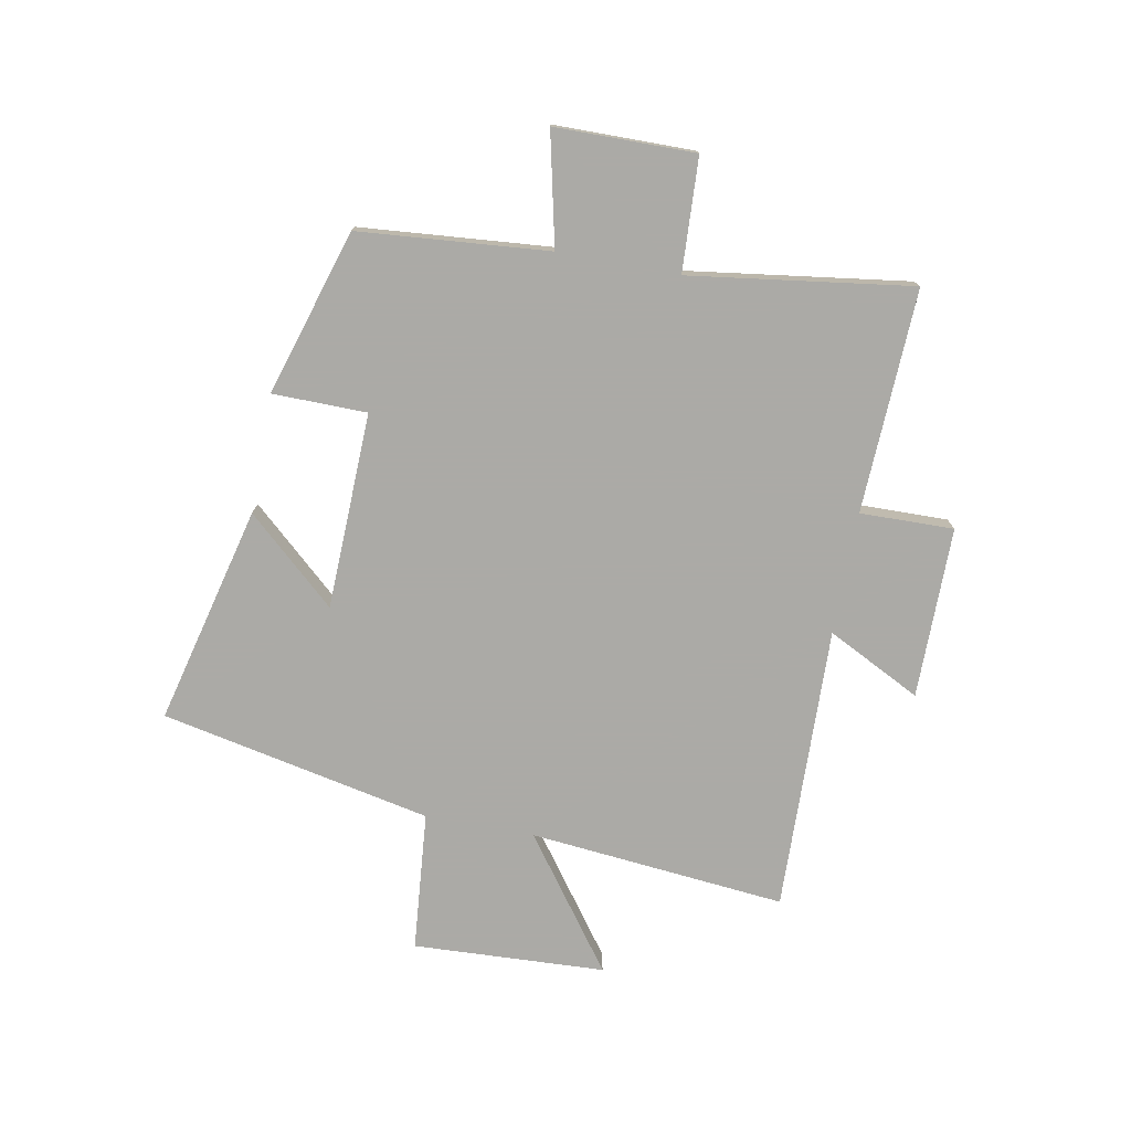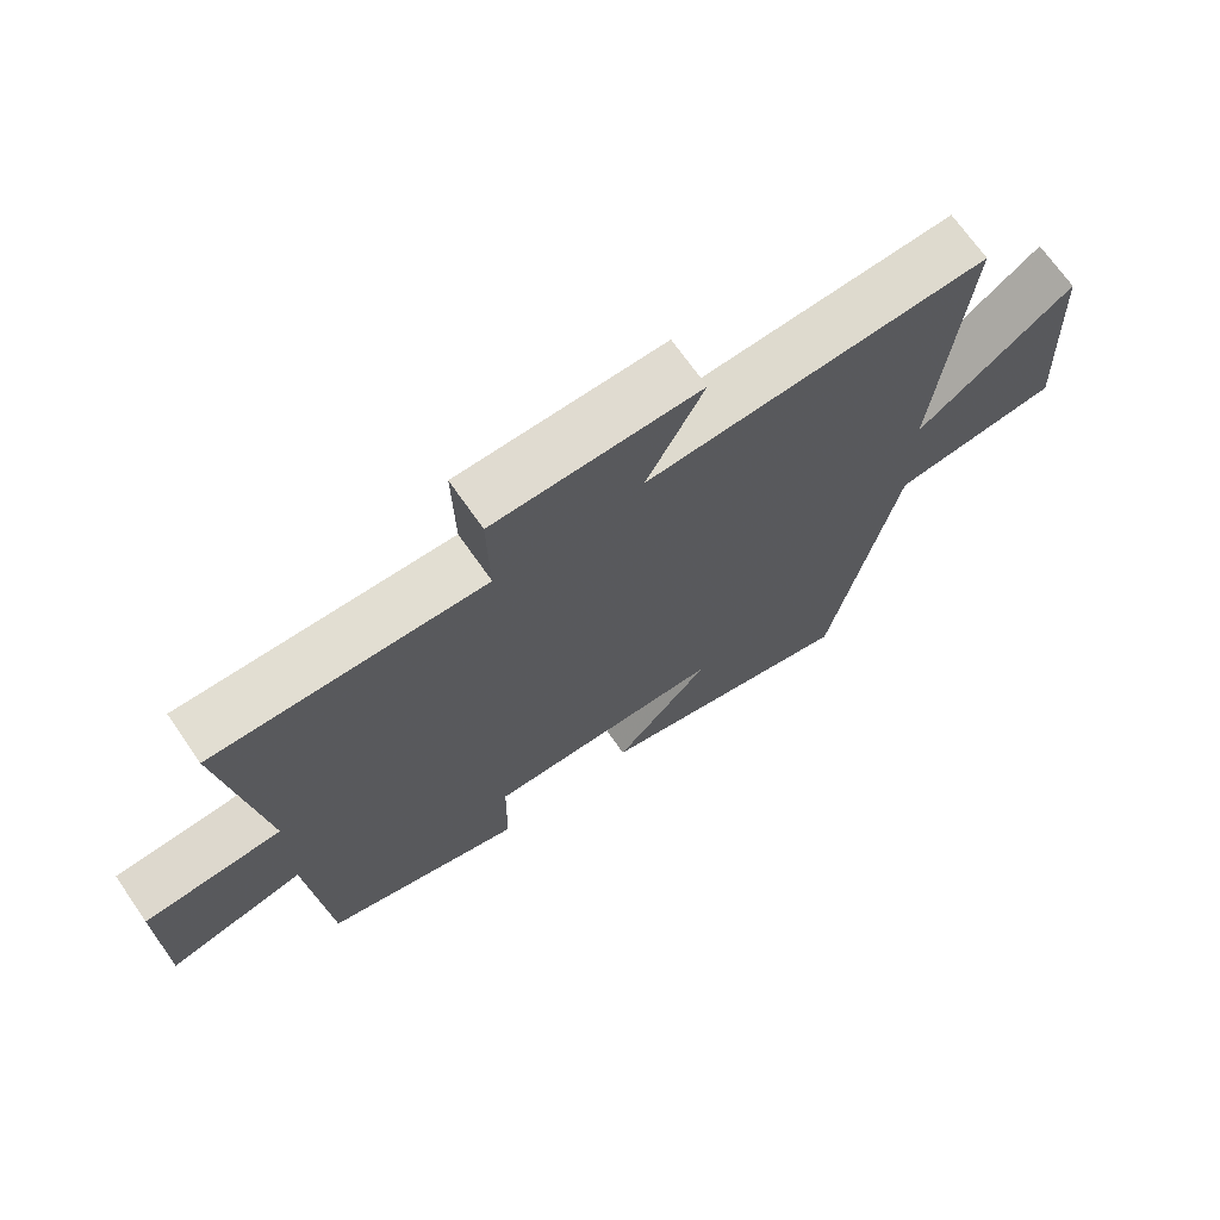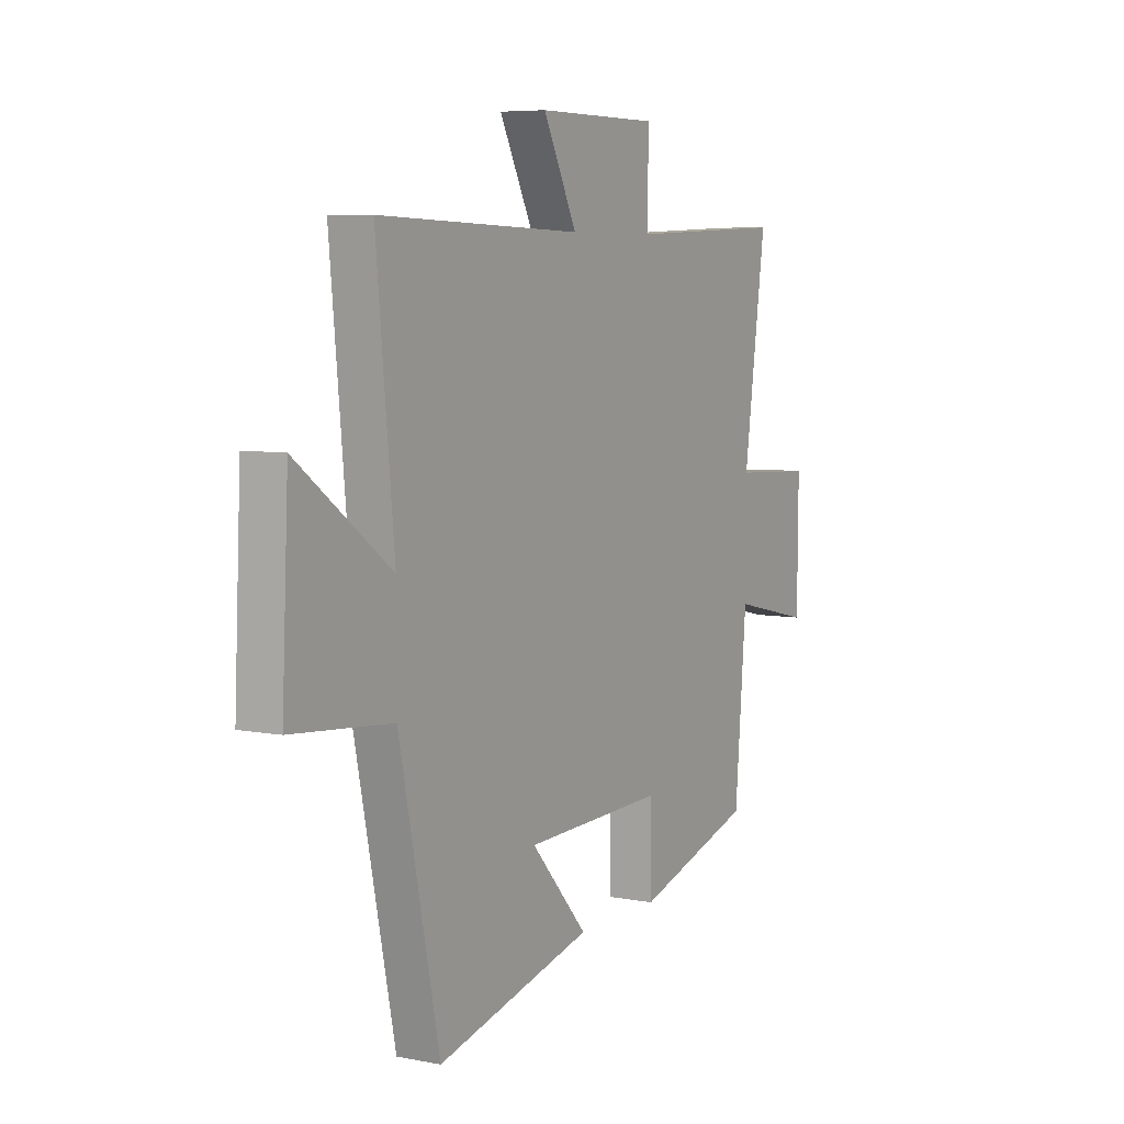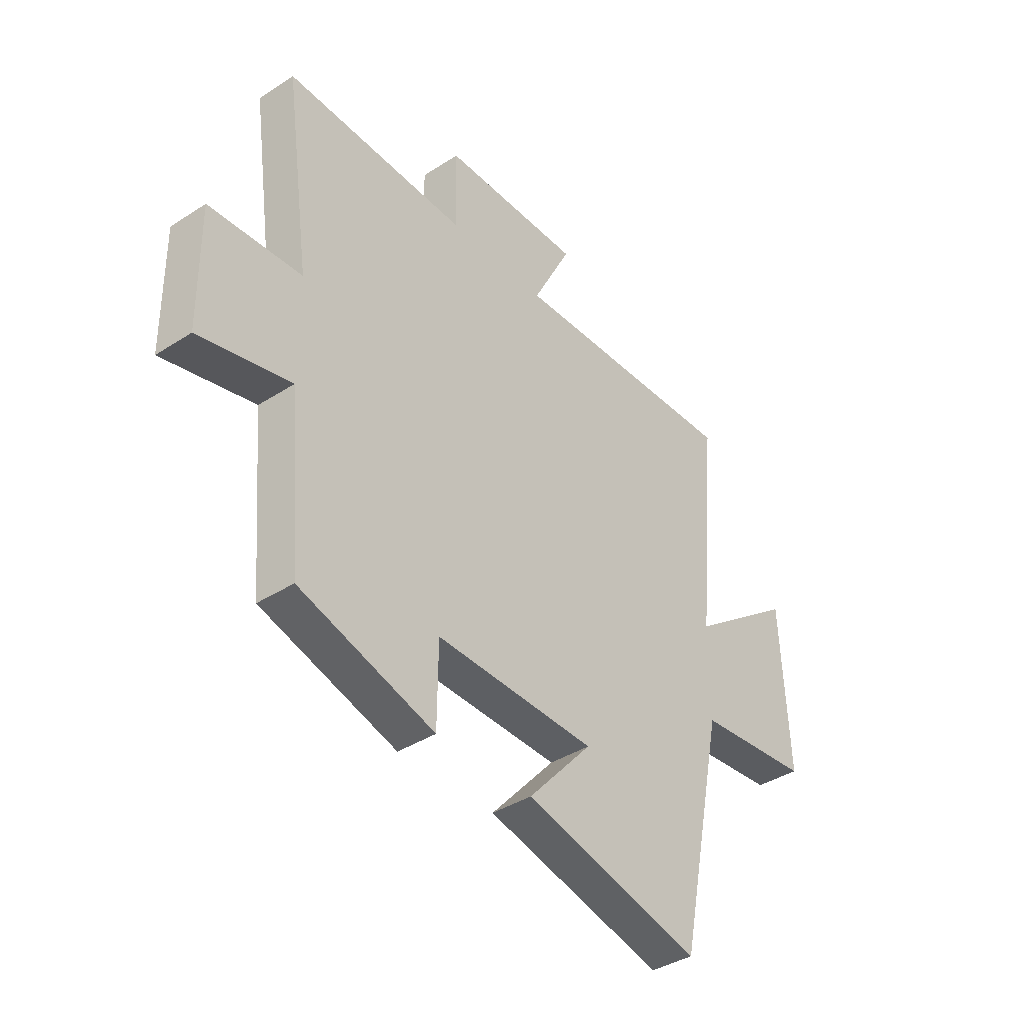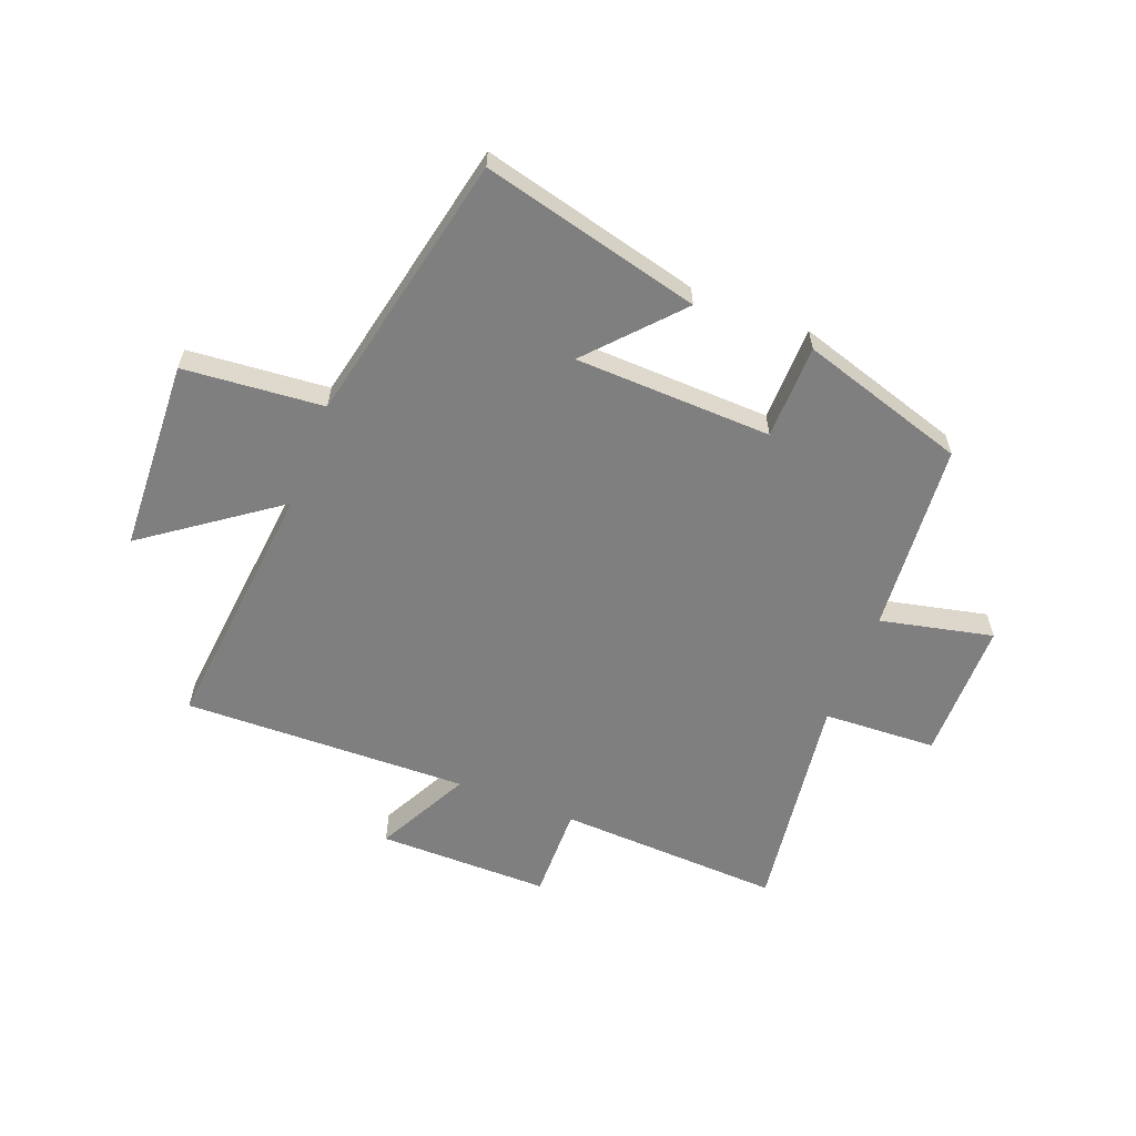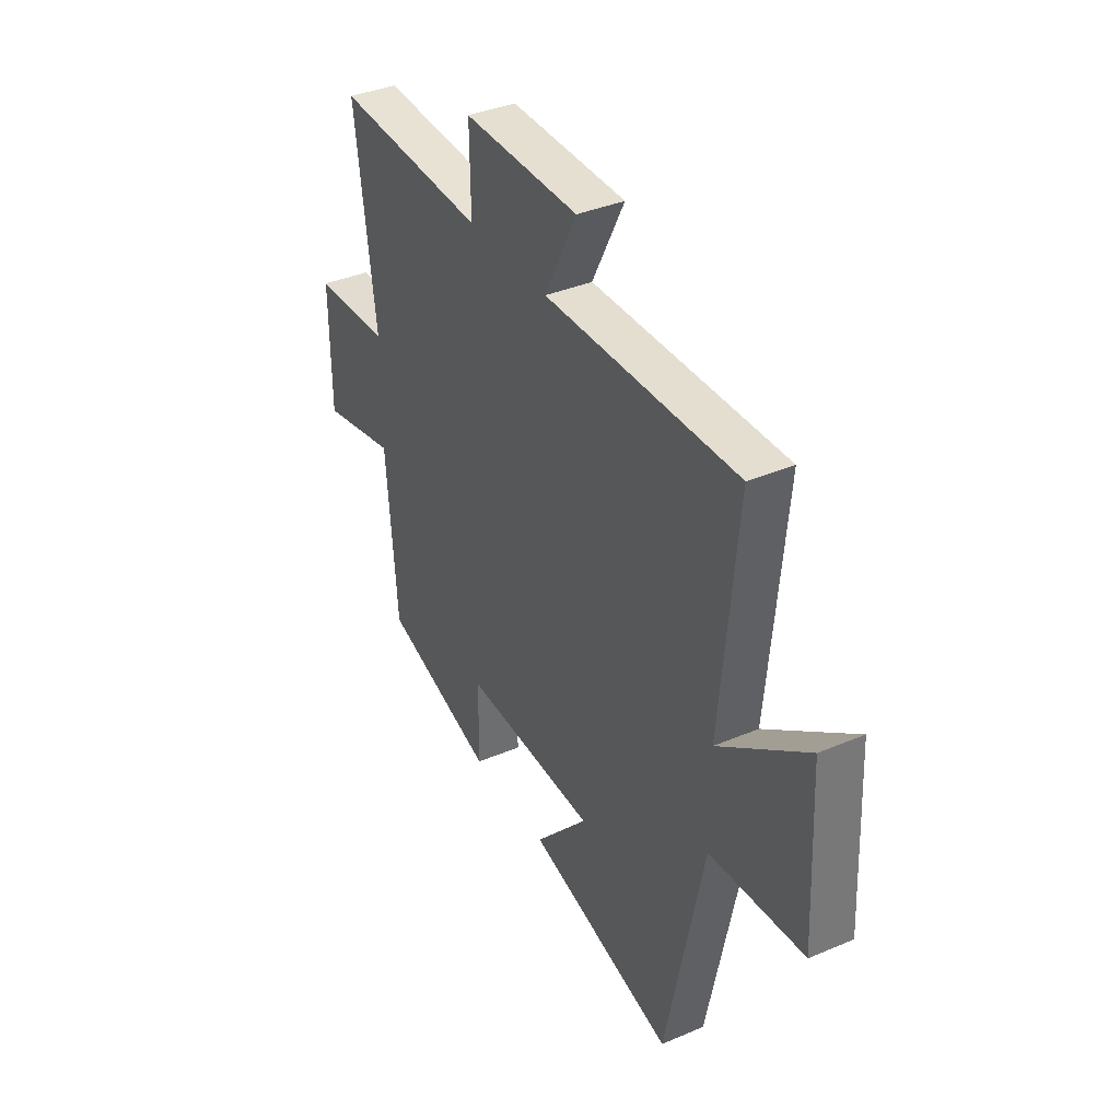
<metadata>
{"format":"obj","ext":"obj","renderer":"f3d","projection":"perspective","resolution":1024,"background":"white","views":[{"elev":-75.9,"azim":-100.6,"up":"+Y"},{"elev":69.8,"azim":-34.8,"up":"+Z"},{"elev":6.3,"azim":120.1,"up":"+Z"},{"elev":-38.8,"azim":-50.9,"up":"+Z"},{"elev":-59.7,"azim":158.6,"up":"+Y"},{"elev":37.5,"azim":61.5,"up":"+Z"}]}
</metadata>
<code>
v -0.554 0.07 0.516
v -0.165 0.07 0.5
v -0.168 0.07 0.663
v 0.13 0.07 0.663
v 0.047 0.07 0.5
v 0.543 0.07 0.514
v 0.5 0.07 0.067
v 0.727 0.07 0.233
v 0.743 0.07 -0.101
v 0.5 0.07 -0.123
v 0.402 0.07 -0.594
v 0.022 0.07 -0.5
v 0.16 0.07 -0.346
v -0.182 0.07 -0.336
v -0.184 0.07 -0.5
v -0.472 0.07 -0.412
v -0.5 0.07 -0.081
v -0.695 0.07 -0.125
v -0.697 0.07 0.119
v -0.5 0.07 0.129
v -0.554 0 0.516
v -0.165 0 0.5
v -0.168 0 0.663
v 0.13 0 0.663
v 0.047 0 0.5
v 0.543 0 0.514
v 0.5 0 0.067
v 0.727 0 0.233
v 0.743 0 -0.101
v 0.5 0 -0.123
v 0.402 0 -0.594
v 0.022 0 -0.5
v 0.16 0 -0.346
v -0.182 0 -0.336
v -0.184 0 -0.5
v -0.472 0 -0.412
v -0.5 0 -0.081
v -0.695 0 -0.125
v -0.697 0 0.119
v -0.5 0 0.129
f 17 18 19 20
f 15 16 17 20
f 14 15 20 1
f 13 14 1 2
f 10 11 12 13
f 10 13 2 3
f 7 8 9 10
f 7 10 3
f 5 6 7
f 5 7 3
f 3 4 5
f 40 39 38 37
f 40 37 36 35
f 21 40 35 34
f 22 21 34 33
f 33 32 31 30
f 23 22 33 30
f 30 29 28 27
f 23 30 27
f 27 26 25
f 23 27 25
f 25 24 23
f 1 21 22 2
f 2 22 23 3
f 3 23 24 4
f 4 24 25 5
f 5 25 26 6
f 6 26 27 7
f 7 27 28 8
f 8 28 29 9
f 9 29 30 10
f 10 30 31 11
f 11 31 32 12
f 12 32 33 13
f 13 33 34 14
f 14 34 35 15
f 15 35 36 16
f 16 36 37 17
f 17 37 38 18
f 18 38 39 19
f 19 39 40 20
f 20 40 21 1

</code>
